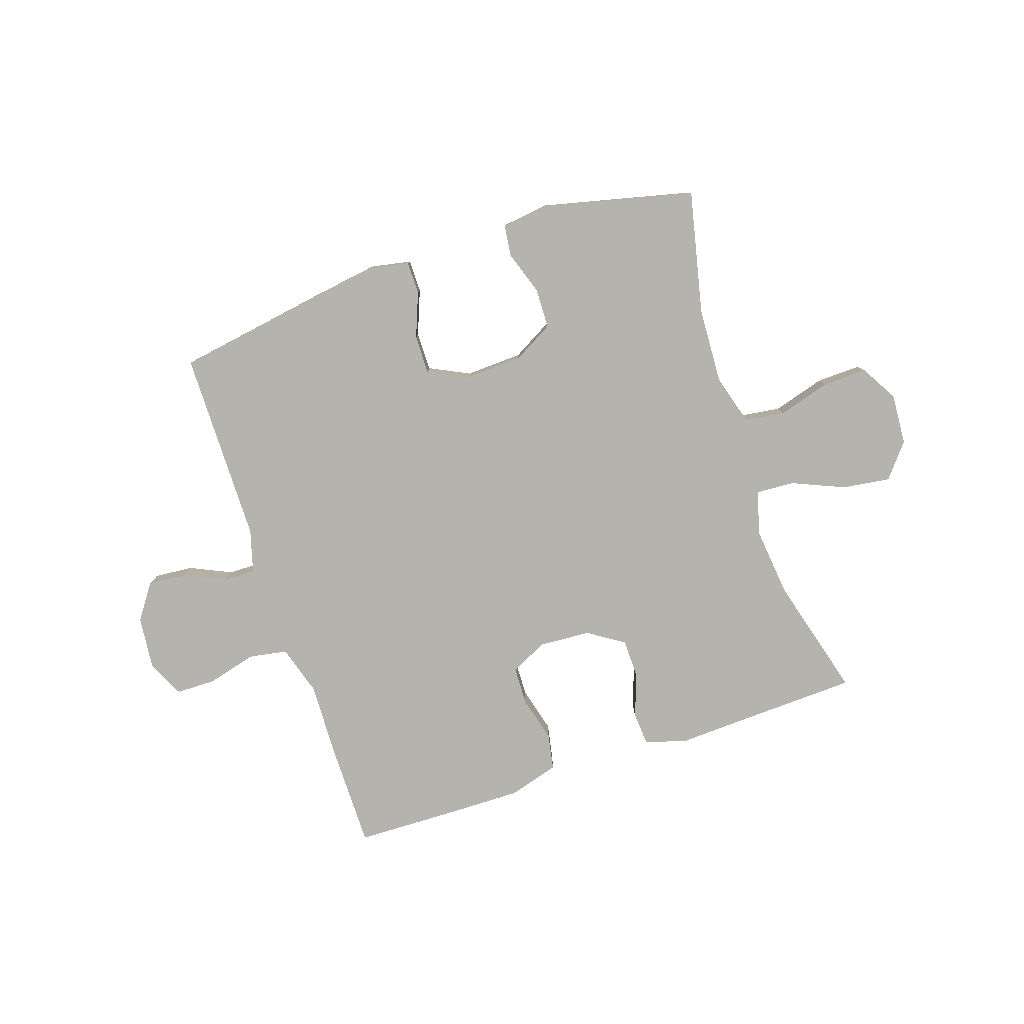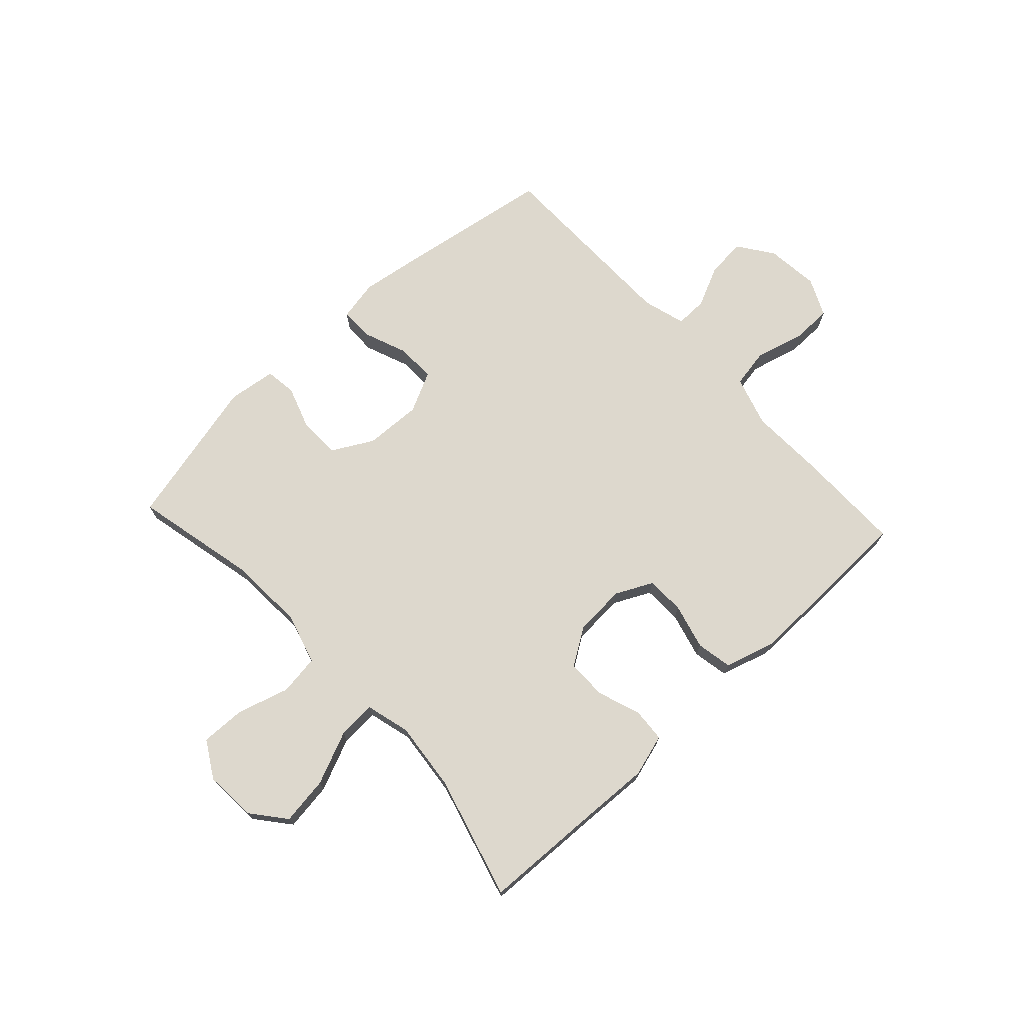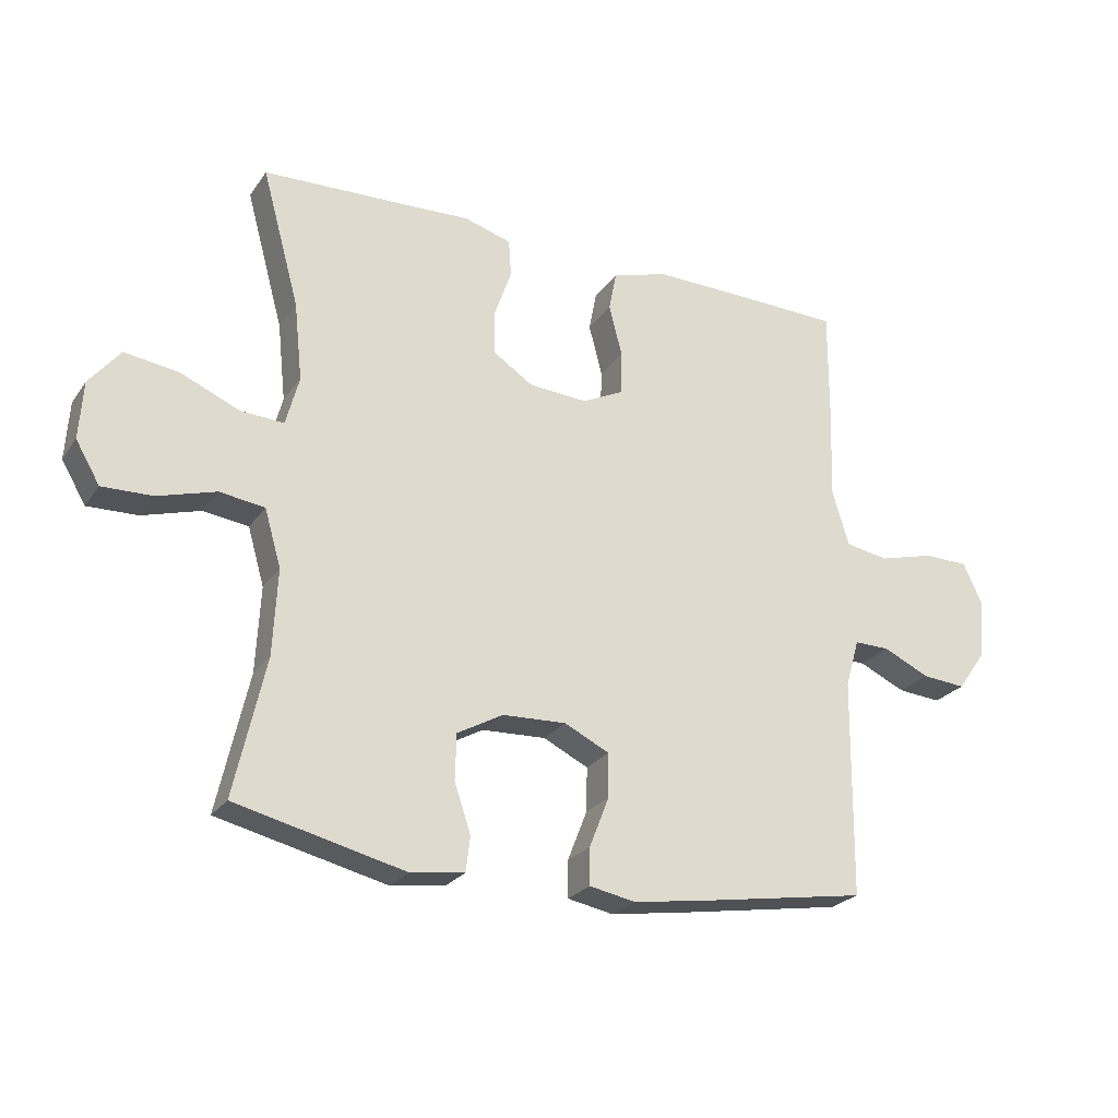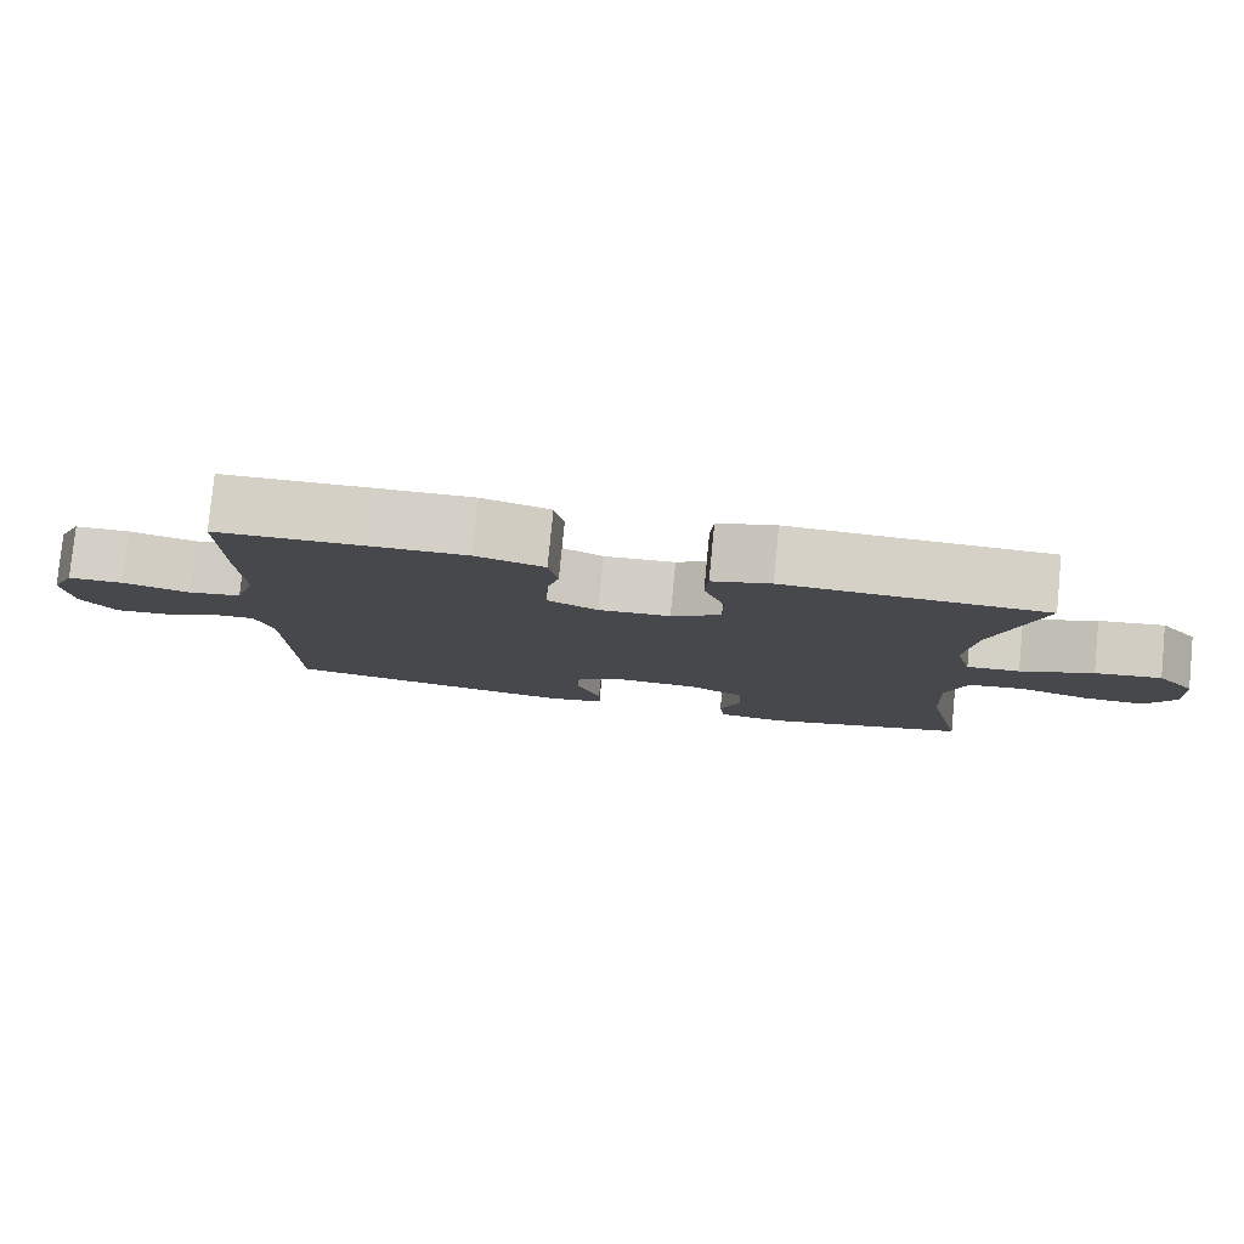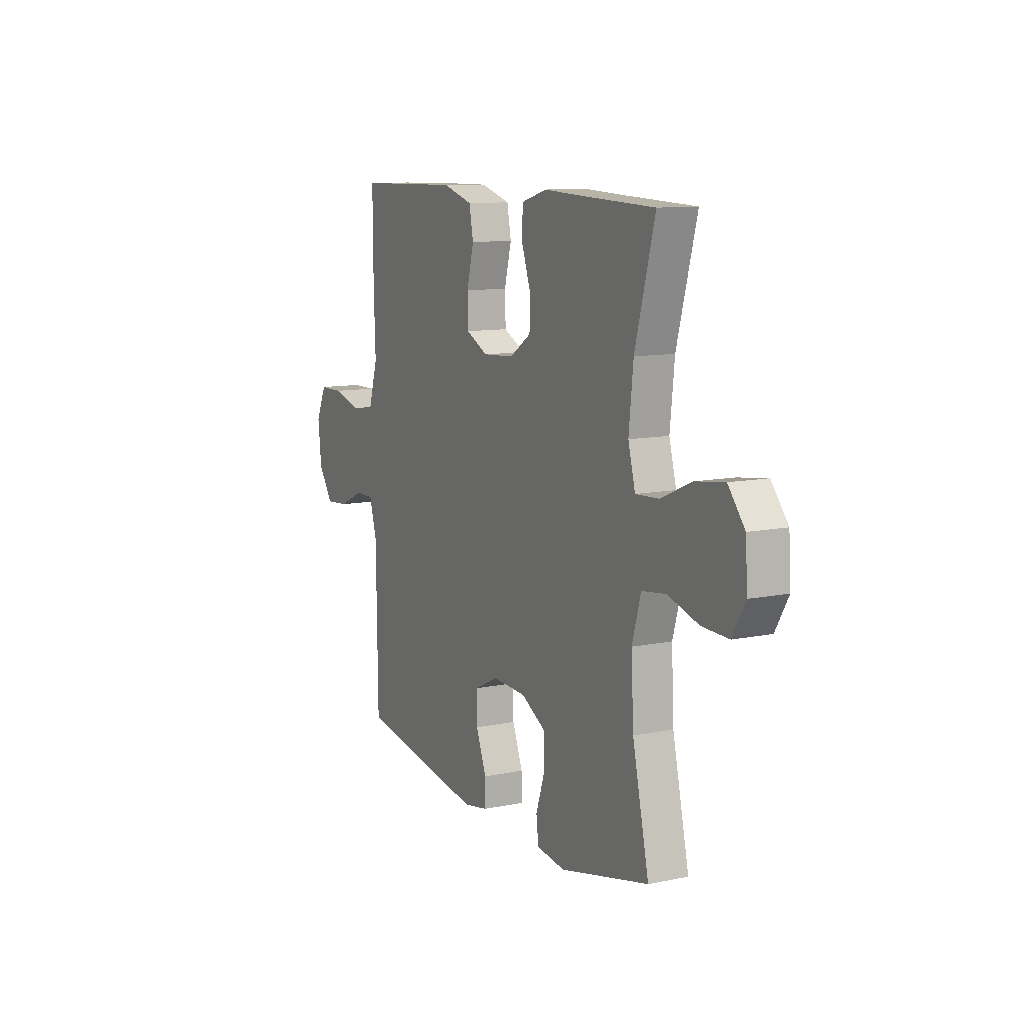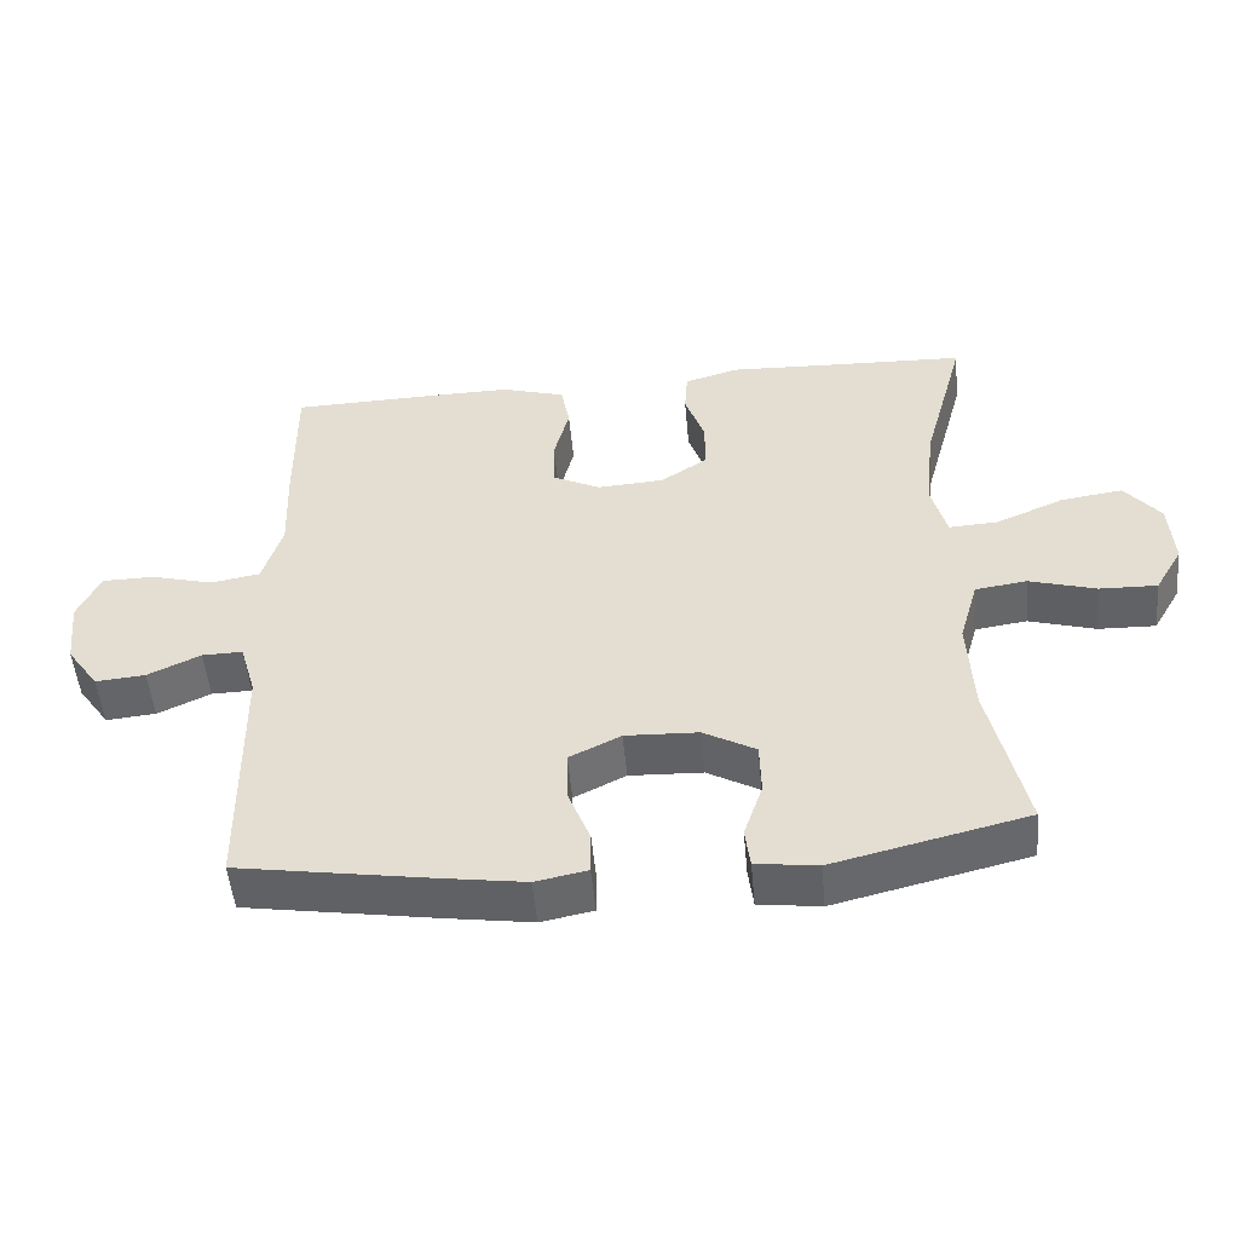
<metadata>
{"format":"obj","ext":"obj","renderer":"f3d","projection":"perspective","resolution":1024,"background":"white","views":[{"elev":-79.9,"azim":-161.4,"up":"+Y"},{"elev":72.2,"azim":-42.8,"up":"+Y"},{"elev":-24.5,"azim":-26.5,"up":"+Z"},{"elev":79.7,"azim":-174.4,"up":"+Z"},{"elev":10.8,"azim":-117.1,"up":"+Z"},{"elev":-50.8,"azim":-174.8,"up":"+Z"}]}
</metadata>
<code>
v 0.5 0.07 -0.5
v 0.233 0.07 -0.543
v 0.118 0.07 -0.56
v 0.046 0.07 -0.546
v 0.046 0.07 -0.488
v 0.077 0.07 -0.409
v 0.078 0.07 -0.34
v 0.007 0.07 -0.305
v -0.094 0.07 -0.309
v -0.166 0.07 -0.349
v -0.168 0.07 -0.421
v -0.142 0.07 -0.498
v -0.149 0.07 -0.553
v -0.234 0.07 -0.564
v -0.5 0.07 -0.5
v -0.451 0.07 -0.283
v -0.444 0.07 -0.148
v -0.47 0.07 -0.058
v -0.541 0.07 -0.048
v -0.633 0.07 -0.075
v -0.712 0.07 -0.077
v -0.75 0.07 -0.012
v -0.744 0.07 0.079
v -0.695 0.07 0.139
v -0.61 0.07 0.127
v -0.517 0.07 0.087
v -0.449 0.07 0.083
v -0.428 0.07 0.161
v -0.441 0.07 0.284
v -0.5 0.07 0.5
v -0.281 0.07 0.508
v -0.167 0.07 0.513
v -0.092 0.07 0.491
v -0.088 0.07 0.432
v -0.115 0.07 0.355
v -0.115 0.07 0.285
v -0.051 0.07 0.243
v 0.041 0.07 0.237
v 0.106 0.07 0.269
v 0.108 0.07 0.337
v 0.087 0.07 0.418
v 0.099 0.07 0.481
v 0.187 0.07 0.507
v 0.315 0.07 0.505
v 0.5 0.07 0.5
v 0.499 0.07 0.309
v 0.494 0.07 0.179
v 0.521 0.07 0.09
v 0.589 0.07 0.078
v 0.676 0.07 0.101
v 0.747 0.07 0.1
v 0.778 0.07 0.033
v 0.768 0.07 -0.06
v 0.724 0.07 -0.122
v 0.655 0.07 -0.116
v 0.582 0.07 -0.082
v 0.526 0.07 -0.081
v 0.504 0.07 -0.157
v 0.5 0 -0.5
v 0.233 0 -0.543
v 0.118 0 -0.56
v 0.046 0 -0.546
v 0.046 0 -0.488
v 0.077 0 -0.409
v 0.078 0 -0.34
v 0.007 0 -0.305
v -0.094 0 -0.309
v -0.166 0 -0.349
v -0.168 0 -0.421
v -0.142 0 -0.498
v -0.149 0 -0.553
v -0.234 0 -0.564
v -0.5 0 -0.5
v -0.451 0 -0.283
v -0.444 0 -0.148
v -0.47 0 -0.058
v -0.541 0 -0.048
v -0.633 0 -0.075
v -0.712 0 -0.077
v -0.75 0 -0.012
v -0.744 0 0.079
v -0.695 0 0.139
v -0.61 0 0.127
v -0.517 0 0.087
v -0.449 0 0.083
v -0.428 0 0.161
v -0.441 0 0.284
v -0.5 0 0.5
v -0.281 0 0.508
v -0.167 0 0.513
v -0.092 0 0.491
v -0.088 0 0.432
v -0.115 0 0.355
v -0.115 0 0.285
v -0.051 0 0.243
v 0.041 0 0.237
v 0.106 0 0.269
v 0.108 0 0.337
v 0.087 0 0.418
v 0.099 0 0.481
v 0.187 0 0.507
v 0.315 0 0.505
v 0.5 0 0.5
v 0.499 0 0.309
v 0.494 0 0.179
v 0.521 0 0.09
v 0.589 0 0.078
v 0.676 0 0.101
v 0.747 0 0.1
v 0.778 0 0.033
v 0.768 0 -0.06
v 0.724 0 -0.122
v 0.655 0 -0.116
v 0.582 0 -0.082
v 0.526 0 -0.081
v 0.504 0 -0.157
f 54 55 56
f 53 54 56
f 52 53 56
f 51 52 56
f 50 51 56
f 49 50 56
f 48 49 56 57
f 47 48 57 58
f 45 46 47
f 44 45 47
f 43 44 47
f 42 43 47
f 41 42 47
f 40 41 47
f 1 2 3
f 58 1 3
f 47 58 3
f 40 47 3
f 39 40 3
f 33 34 35
f 32 33 35
f 31 32 35
f 31 35 36
f 30 31 36
f 29 30 36
f 28 29 36 37
f 24 25 26
f 23 24 26
f 22 23 26
f 21 22 26
f 20 21 26
f 19 20 26
f 18 19 26 27
f 28 37 38
f 27 28 38
f 18 27 38
f 17 18 38
f 14 15 16
f 13 14 16
f 12 13 16
f 11 12 16
f 3 4 5 6
f 3 6 7
f 39 3 7
f 38 39 7 8
f 17 38 8 9
f 10 11 16 17
f 9 10 17
f 114 113 112
f 114 112 111
f 114 111 110
f 114 110 109
f 114 109 108
f 114 108 107
f 115 114 107 106
f 116 115 106 105
f 105 104 103
f 105 103 102
f 105 102 101
f 105 101 100
f 105 100 99
f 105 99 98
f 61 60 59
f 61 59 116
f 61 116 105
f 61 105 98
f 61 98 97
f 93 92 91
f 93 91 90
f 93 90 89
f 94 93 89
f 94 89 88
f 94 88 87
f 95 94 87 86
f 84 83 82
f 84 82 81
f 84 81 80
f 84 80 79
f 84 79 78
f 84 78 77
f 85 84 77 76
f 96 95 86
f 96 86 85
f 96 85 76
f 96 76 75
f 74 73 72
f 74 72 71
f 74 71 70
f 74 70 69
f 64 63 62 61
f 65 64 61
f 65 61 97
f 66 65 97 96
f 67 66 96 75
f 75 74 69 68
f 75 68 67
f 1 59 60 2
f 2 60 61 3
f 3 61 62 4
f 4 62 63 5
f 5 63 64 6
f 6 64 65 7
f 7 65 66 8
f 8 66 67 9
f 9 67 68 10
f 10 68 69 11
f 11 69 70 12
f 12 70 71 13
f 13 71 72 14
f 14 72 73 15
f 15 73 74 16
f 16 74 75 17
f 17 75 76 18
f 18 76 77 19
f 19 77 78 20
f 20 78 79 21
f 21 79 80 22
f 22 80 81 23
f 23 81 82 24
f 24 82 83 25
f 25 83 84 26
f 26 84 85 27
f 27 85 86 28
f 28 86 87 29
f 29 87 88 30
f 30 88 89 31
f 31 89 90 32
f 32 90 91 33
f 33 91 92 34
f 34 92 93 35
f 35 93 94 36
f 36 94 95 37
f 37 95 96 38
f 38 96 97 39
f 39 97 98 40
f 40 98 99 41
f 41 99 100 42
f 42 100 101 43
f 43 101 102 44
f 44 102 103 45
f 45 103 104 46
f 46 104 105 47
f 47 105 106 48
f 48 106 107 49
f 49 107 108 50
f 50 108 109 51
f 51 109 110 52
f 52 110 111 53
f 53 111 112 54
f 54 112 113 55
f 55 113 114 56
f 56 114 115 57
f 57 115 116 58
f 58 116 59 1

</code>
